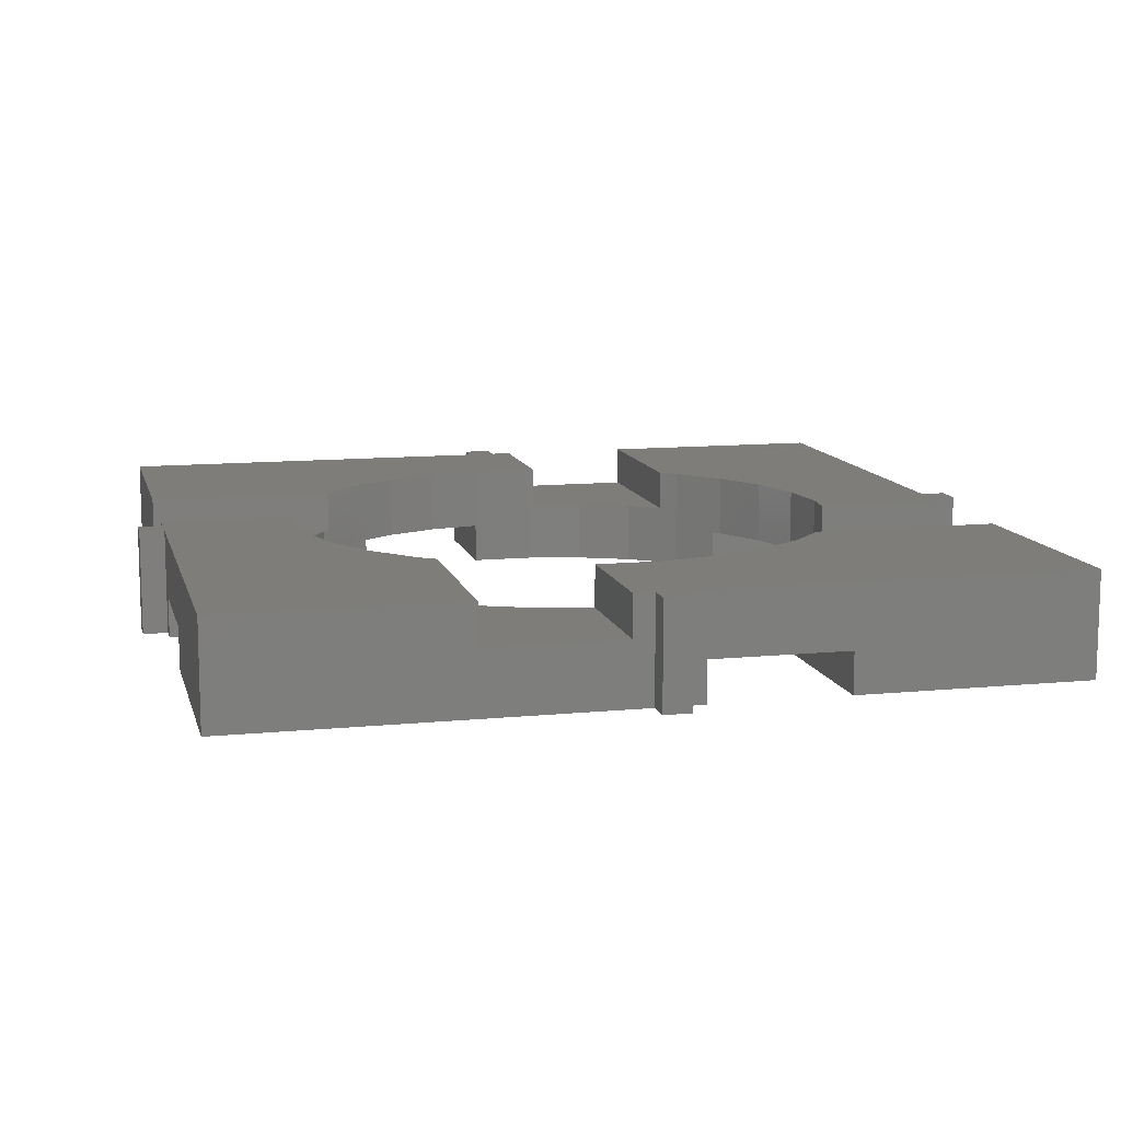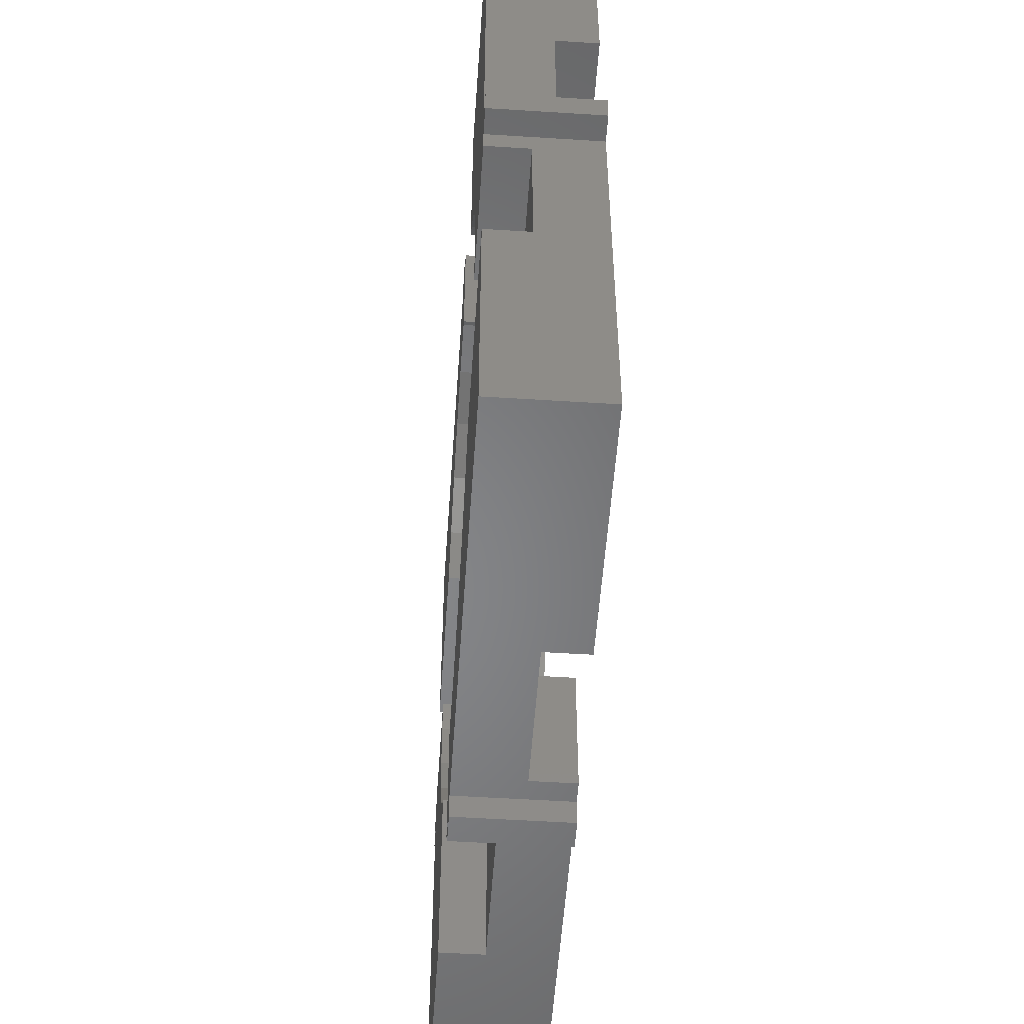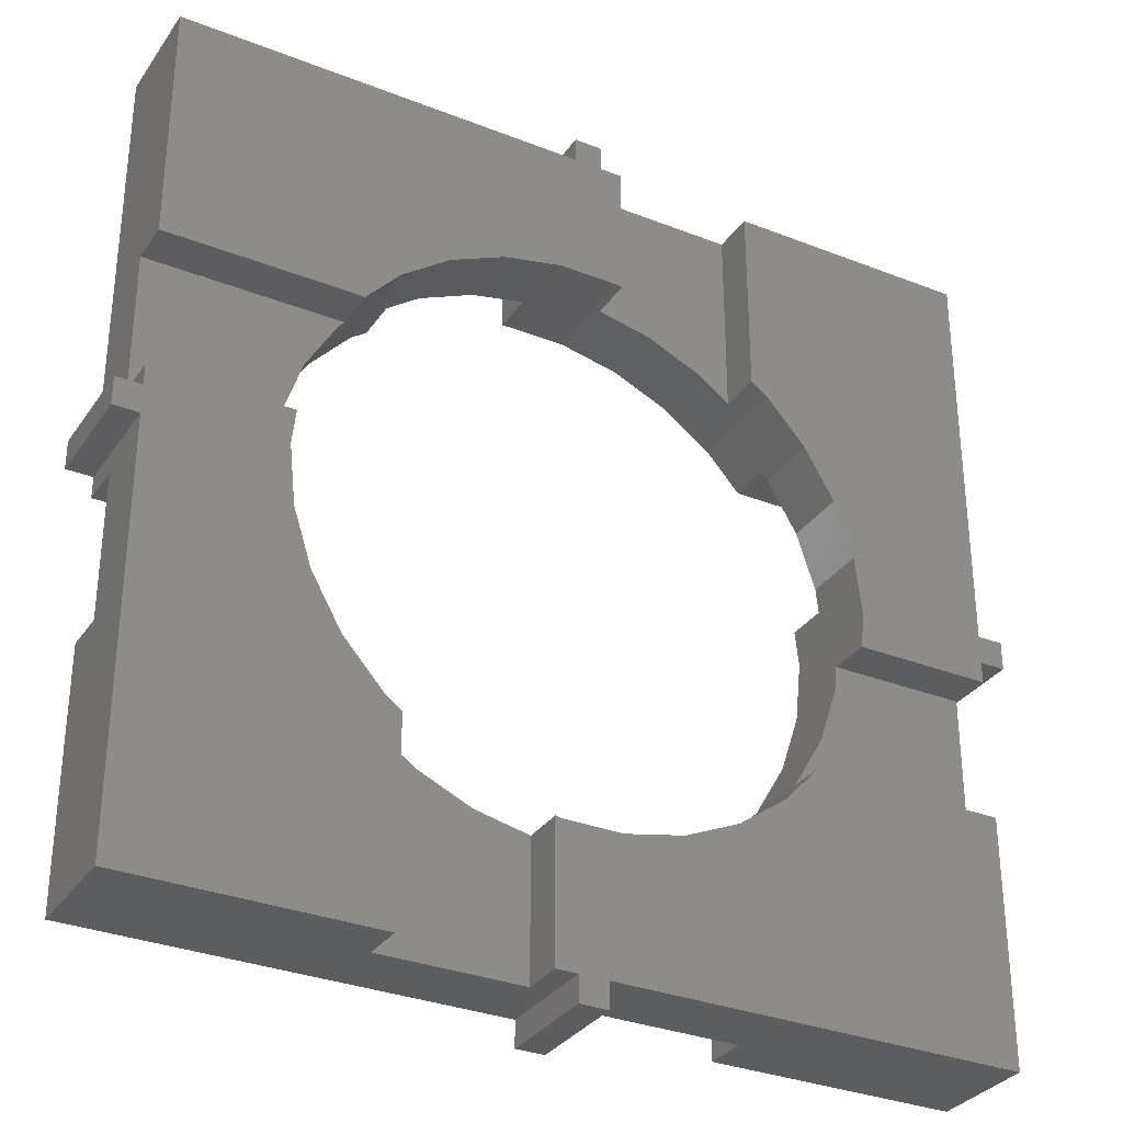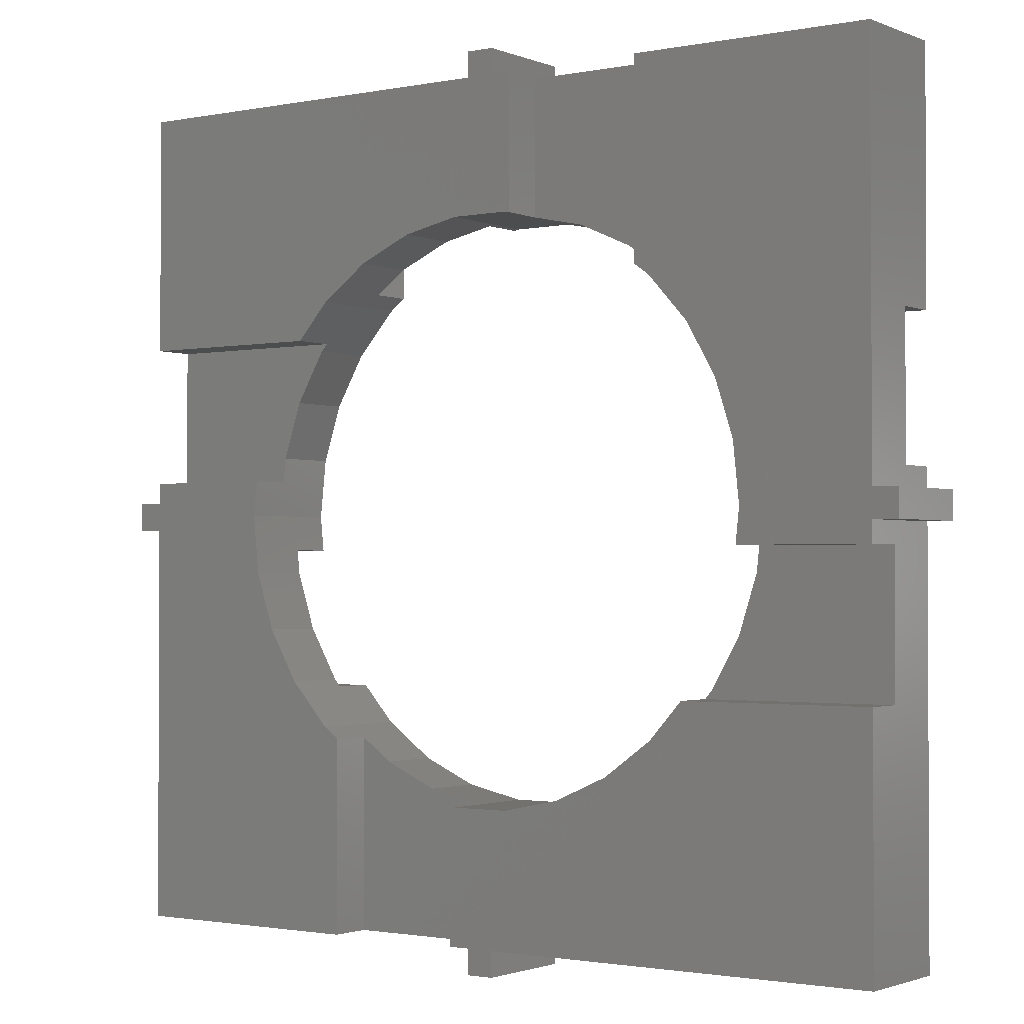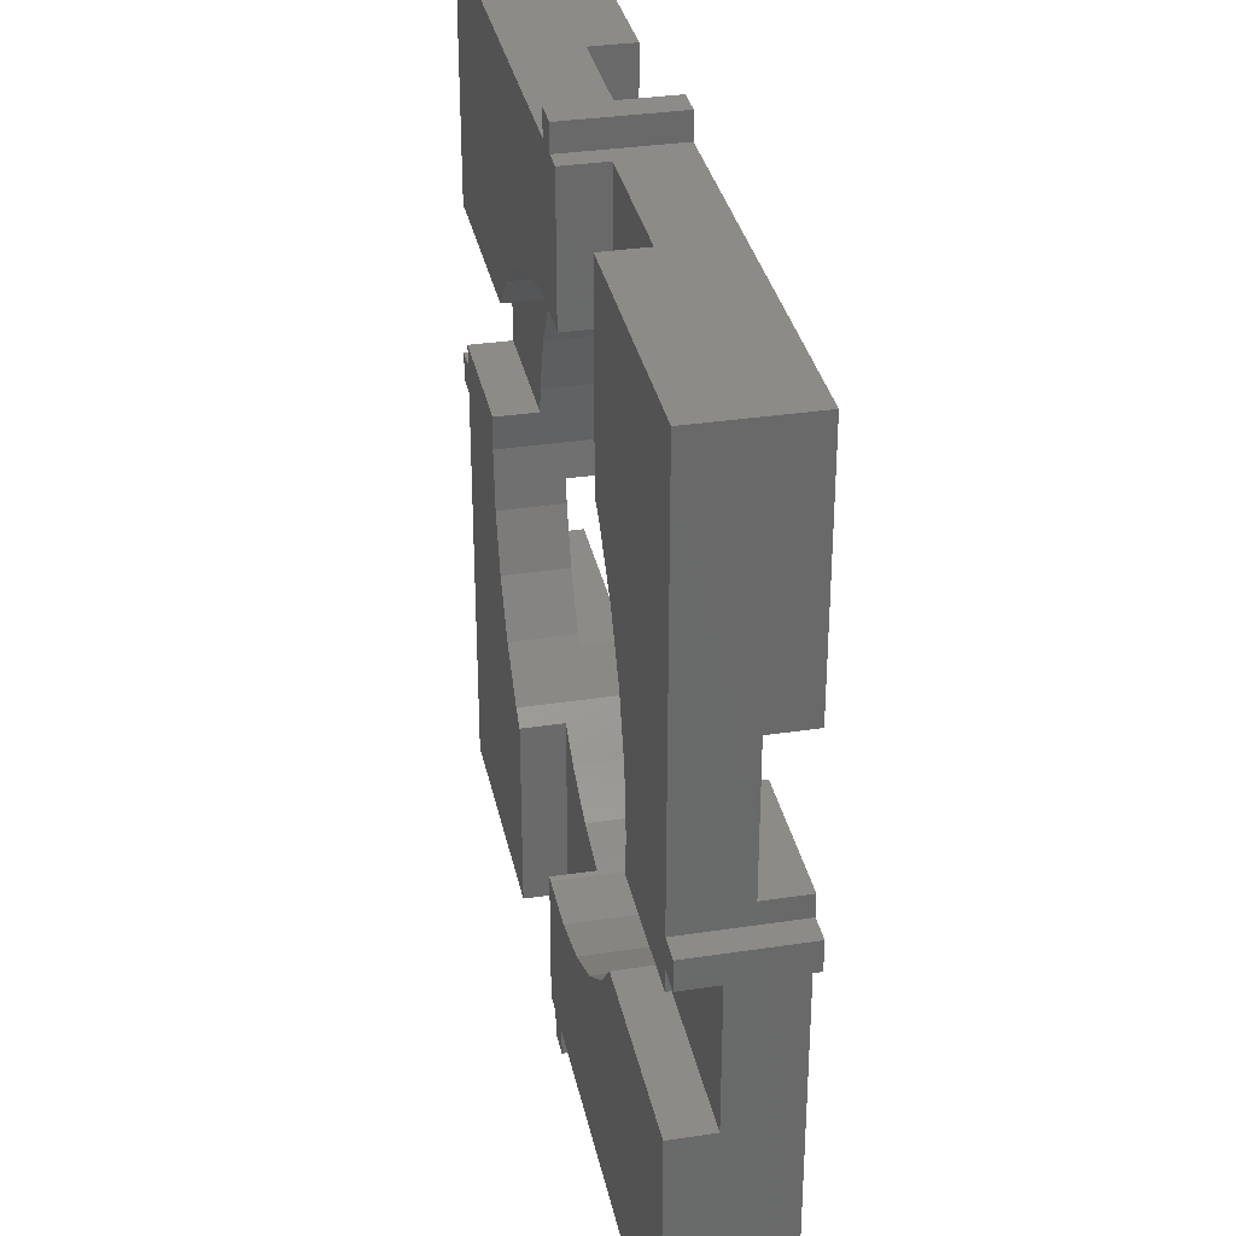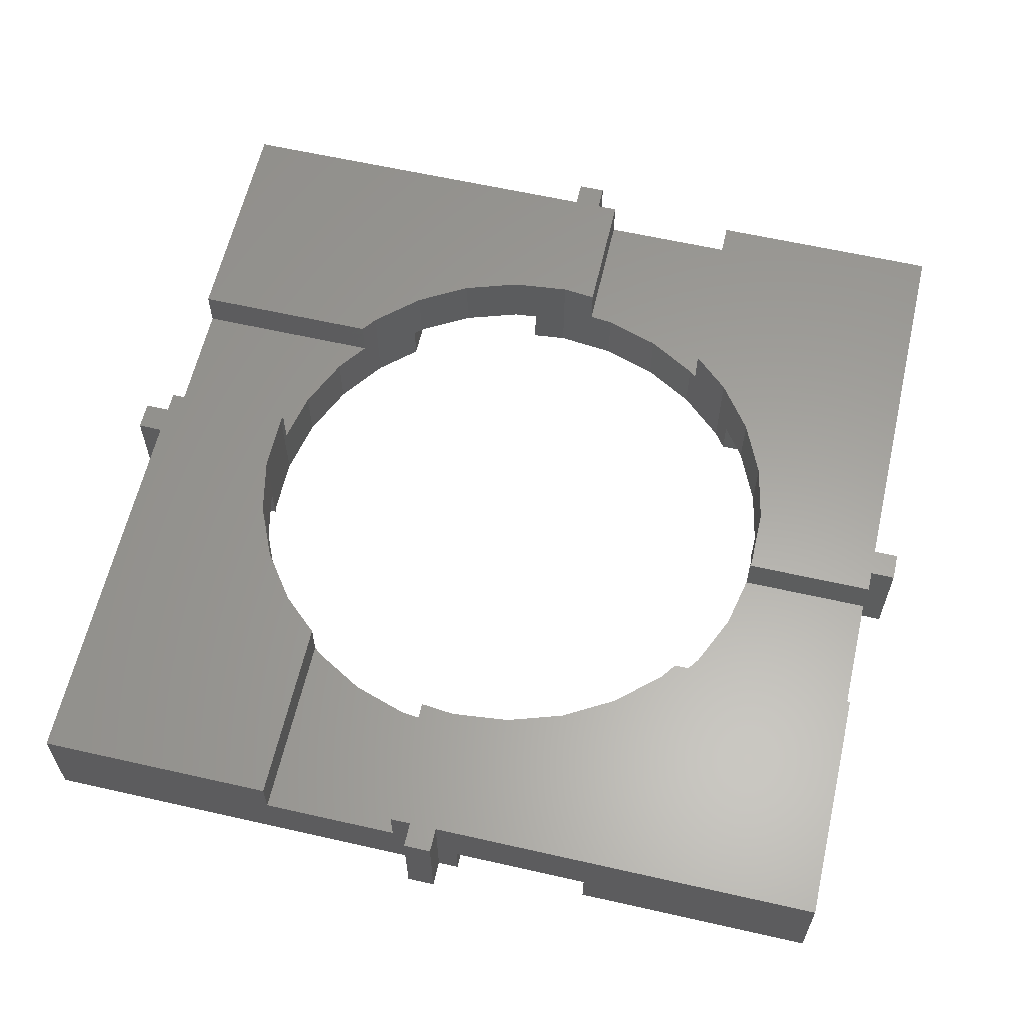
<metadata>
{"format":"stl","ext":"stl","renderer":"f3d","projection":"perspective","resolution":1024,"background":"white","views":[{"elev":11.3,"azim":166.4,"up":"+Z"},{"elev":-53.1,"azim":86.1,"up":"+Y"},{"elev":-32.1,"azim":151.1,"up":"+Y"},{"elev":-1.6,"azim":35.5,"up":"+Y"},{"elev":33.4,"azim":-101.7,"up":"+Y"},{"elev":61.3,"azim":103.0,"up":"+Z"}]}
</metadata>
<code>
# stl→obj: 164 verts, 328 faces
v 0 8.65 0
v 0 0 0
v 0 8.65 1.5
v 0 13.65 1.5
v 0 14.4 0
v 0 13.65 0
v 0 14.4 3.8
v 0 0 3.8
v 0 29.8 0
v 0 21.15 2.3
v 0 29.8 3.8
v 0 15.4 0
v 0 16.15 2.3
v 0 15.4 3.8
v 0 16.15 3.8
v 0 21.15 3.8
v 22.92 8.65 3.8
v 29.8 0 3.8
v 29.8 8.65 3.8
v 21.73 7.32 3.8
v 20 6.067 3.8
v 15.4 0 3.8
v 18.05 5.199 3.8
v 15.97 4.756 3.8
v 14.4 0 3.8
v 15.4 -0.9 3.8
v 13.83 4.756 3.8
v 13.65 0 3.8
v 13.65 4.795 3.8
v 14.4 -0.9 3.8
v 15.4 30.7 3.8
v 14.4 30.7 3.8
v 15.4 29.8 3.8
v 16.15 29.8 3.8
v 15.97 25.04 3.8
v 16.15 25.01 3.8
v 14.4 29.8 3.8
v 13.83 25.04 3.8
v 11.75 24.6 3.8
v 9.8 23.73 3.8
v 8.075 22.48 3.8
v 6.877 21.15 3.8
v 4.831 16.15 3.8
v 4.7 14.9 3.8
v 8.075 7.32 3.8
v 8.65 0 3.8
v 8.65 6.902 3.8
v 6.648 8.905 3.8
v 5.582 10.75 3.8
v 4.923 12.78 3.8
v -0.9 15.4 3.8
v -0.9 14.4 3.8
v 24.22 19.05 3.8
v 29.8 15.4 3.8
v 29.8 29.8 3.8
v 24.88 17.02 3.8
v 25.1 14.9 3.8
v 29.8 14.4 3.8
v 29.8 13.65 3.8
v 23.15 20.9 3.8
v 21.73 22.48 3.8
v 21.15 29.8 3.8
v 21.15 22.9 3.8
v 30.7 14.4 3.8
v 30.7 15.4 3.8
v 24.97 13.65 3.8
v 29.8 8.65 2.3
v 29.8 13.65 2.3
v 29.8 14.4 0
v 29.8 0 0
v 29.8 21.15 1.5
v 29.8 29.8 0
v 29.8 16.15 1.5
v 29.8 15.4 0
v 29.8 16.15 0
v 29.8 21.15 0
v 21.15 29.8 2.3
v 15.4 29.8 0
v 16.15 29.8 2.3
v 8.65 29.8 1.5
v 13.65 29.8 1.5
v 14.4 29.8 0
v 13.65 29.8 0
v 8.65 29.8 0
v 22.92 21.15 0
v 21.73 22.48 0
v 20 23.73 0
v 18.05 24.6 0
v 15.97 25.04 0
v 15.4 30.7 0
v 13.83 25.04 0
v 13.65 25.01 0
v 14.4 30.7 0
v 15.4 -0.9 0
v 14.4 -0.9 0
v 15.4 0 0
v 16.15 0 0
v 15.97 4.756 0
v 16.15 4.795 0
v 14.4 0 0
v 13.83 4.756 0
v 11.75 5.199 0
v 9.8 6.067 0
v 8.075 7.32 0
v 6.877 8.65 0
v 4.831 13.65 0
v 4.7 14.9 0
v 8.075 22.48 0
v 8.65 22.9 0
v 6.648 20.9 0
v 5.582 19.05 0
v 4.923 17.02 0
v -0.9 14.4 0
v -0.9 15.4 0
v 24.22 10.75 0
v 24.88 12.78 0
v 25.1 14.9 0
v 23.15 8.905 0
v 21.73 7.32 0
v 21.15 0 0
v 21.15 6.902 0
v 30.7 15.4 0
v 30.7 14.4 0
v 24.97 16.15 0
v 8.65 0 2.3
v 13.65 0 2.3
v 21.15 0 1.5
v 16.15 0 1.5
v 20 23.73 2.3
v 21.15 22.9 2.3
v 24.97 13.65 2.3
v 24.88 12.78 2.3
v 13.65 4.795 2.3
v 11.75 5.199 2.3
v 24.88 17.02 1.5
v 24.22 19.05 1.5
v 9.8 23.73 1.5
v 11.75 24.6 1.5
v 4.923 17.02 2.3
v 5.582 19.05 2.3
v 22.92 8.65 2.3
v 23.15 8.905 2.3
v 4.923 12.78 1.5
v 5.582 10.75 1.5
v 23.15 20.9 1.5
v 22.92 21.15 1.5
v 18.05 24.6 2.3
v 4.831 13.65 1.5
v 6.648 20.9 2.3
v 8.65 22.9 1.5
v 13.65 25.01 1.5
v 6.877 21.15 2.3
v 24.97 16.15 1.5
v 16.15 4.795 1.5
v 18.05 5.199 1.5
v 24.22 10.75 2.3
v 20 6.067 1.5
v 21.15 6.902 1.5
v 9.8 6.067 2.3
v 8.65 6.902 2.3
v 6.648 8.905 1.5
v 6.877 8.65 1.5
v 16.15 25.01 2.3
v 4.831 16.15 2.3
f 1 2 3
f 4 5 6
f 5 4 7
f 3 7 4
f 8 3 2
f 3 8 7
f 9 10 11
f 12 10 9
f 10 12 13
f 14 13 12
f 13 14 15
f 11 10 16
f 17 18 19
f 20 18 17
f 21 18 20
f 22 21 23
f 22 23 24
f 21 22 18
f 22 25 26
f 24 25 22
f 27 25 24
f 28 27 29
f 27 28 25
f 26 25 30
f 31 32 33
f 34 35 36
f 33 35 34
f 37 33 32
f 33 37 35
f 37 38 35
f 37 39 38
f 37 40 39
f 11 40 37
f 40 11 41
f 41 11 42
f 42 11 16
f 43 15 44
f 45 46 47
f 8 45 48
f 8 48 49
f 7 49 50
f 14 44 15
f 7 44 14
f 44 7 50
f 49 7 8
f 45 8 46
f 51 7 14
f 7 51 52
f 53 54 55
f 56 54 53
f 57 54 56
f 58 57 59
f 54 57 58
f 55 60 53
f 55 61 60
f 62 61 55
f 61 62 63
f 54 64 65
f 64 54 58
f 59 57 66
f 19 18 67
f 68 58 59
f 58 68 69
f 67 69 68
f 70 67 18
f 67 70 69
f 55 71 72
f 54 71 55
f 71 54 73
f 74 73 54
f 73 74 75
f 72 71 76
f 55 77 62
f 78 77 72
f 72 77 55
f 79 33 34
f 79 78 33
f 77 78 79
f 80 37 81
f 82 81 37
f 81 82 83
f 37 80 11
f 9 80 84
f 80 9 11
f 85 72 76
f 86 72 85
f 87 72 86
f 78 87 88
f 78 88 89
f 87 78 72
f 78 82 90
f 89 82 78
f 91 82 89
f 83 91 92
f 91 83 82
f 90 82 93
f 94 95 96
f 97 98 99
f 96 98 97
f 100 96 95
f 96 100 98
f 100 101 98
f 100 102 101
f 100 103 102
f 2 103 100
f 103 2 104
f 104 2 105
f 105 2 1
f 106 6 107
f 108 84 109
f 9 108 110
f 9 110 111
f 12 111 112
f 5 107 6
f 12 107 5
f 107 12 112
f 111 12 9
f 108 9 84
f 113 12 5
f 12 113 114
f 115 69 70
f 116 69 115
f 117 69 116
f 74 117 75
f 69 117 74
f 70 118 115
f 70 119 118
f 120 119 70
f 119 120 121
f 69 122 123
f 122 69 74
f 75 117 124
f 8 125 46
f 100 125 2
f 2 125 8
f 126 25 28
f 126 100 25
f 125 100 126
f 127 22 128
f 96 128 22
f 128 96 97
f 22 127 18
f 70 127 120
f 127 70 18
f 113 51 114
f 51 113 52
f 64 122 65
f 122 64 123
f 122 54 65
f 54 122 74
f 12 51 14
f 51 12 114
f 113 7 52
f 7 113 5
f 69 64 58
f 64 69 123
f 95 25 100
f 25 95 30
f 82 32 93
f 32 82 37
f 26 96 22
f 96 26 94
f 33 90 31
f 90 33 78
f 90 32 31
f 32 90 93
f 95 26 30
f 26 95 94
f 129 87 130
f 130 61 63
f 130 86 61
f 86 130 87
f 117 131 57
f 116 131 117
f 131 116 132
f 57 131 66
f 27 133 29
f 101 133 27
f 102 133 101
f 133 102 134
f 135 53 136
f 53 135 56
f 137 39 40
f 39 137 138
f 139 111 140
f 111 139 112
f 118 141 142
f 119 141 118
f 20 141 119
f 141 20 17
f 49 143 50
f 143 49 144
f 136 60 145
f 60 136 53
f 146 86 85
f 86 146 61
f 60 146 145
f 146 60 61
f 88 129 147
f 129 88 87
f 91 35 38
f 35 91 89
f 44 148 107
f 50 148 44
f 148 50 143
f 107 148 106
f 140 110 149
f 110 140 111
f 41 150 40
f 108 150 41
f 150 108 109
f 40 150 137
f 151 39 138
f 39 151 38
f 91 151 92
f 151 91 38
f 152 41 42
f 41 152 108
f 110 152 149
f 152 110 108
f 153 56 135
f 57 153 117
f 153 57 56
f 124 117 153
f 154 23 155
f 23 154 24
f 98 154 99
f 154 98 24
f 118 156 115
f 156 118 142
f 115 132 116
f 132 115 156
f 157 23 21
f 23 157 155
f 20 158 21
f 119 158 20
f 158 119 121
f 21 158 157
f 98 27 24
f 27 98 101
f 159 103 160
f 160 45 47
f 160 104 45
f 104 160 103
f 48 144 49
f 144 48 161
f 48 162 161
f 45 162 48
f 104 162 45
f 162 104 105
f 35 163 36
f 89 163 35
f 88 163 89
f 163 88 147
f 43 44 164
f 164 112 139
f 107 164 44
f 164 107 112
f 102 159 134
f 159 102 103
f 46 160 47
f 160 46 125
f 126 29 133
f 29 126 28
f 134 126 133
f 125 134 159
f 125 159 160
f 134 125 126
f 10 149 152
f 10 140 149
f 10 139 140
f 13 139 10
f 139 13 164
f 164 15 43
f 15 164 13
f 10 42 16
f 42 10 152
f 36 79 34
f 79 36 163
f 130 62 77
f 62 130 63
f 77 129 130
f 77 147 129
f 79 147 77
f 147 79 163
f 131 59 66
f 59 131 68
f 132 68 131
f 68 132 67
f 156 67 132
f 142 67 156
f 67 142 141
f 67 17 19
f 17 67 141
f 128 99 154
f 99 128 97
f 127 157 158
f 127 155 157
f 128 155 127
f 155 128 154
f 120 158 121
f 158 120 127
f 3 161 162
f 3 144 161
f 3 143 144
f 4 143 3
f 143 4 148
f 6 148 4
f 148 6 106
f 105 3 162
f 3 105 1
f 150 84 80
f 84 150 109
f 138 81 151
f 80 138 137
f 80 137 150
f 138 80 81
f 92 81 83
f 81 92 151
f 135 73 153
f 73 135 71
f 136 71 135
f 145 71 136
f 71 145 146
f 75 153 73
f 153 75 124
f 85 71 146
f 71 85 76

</code>
